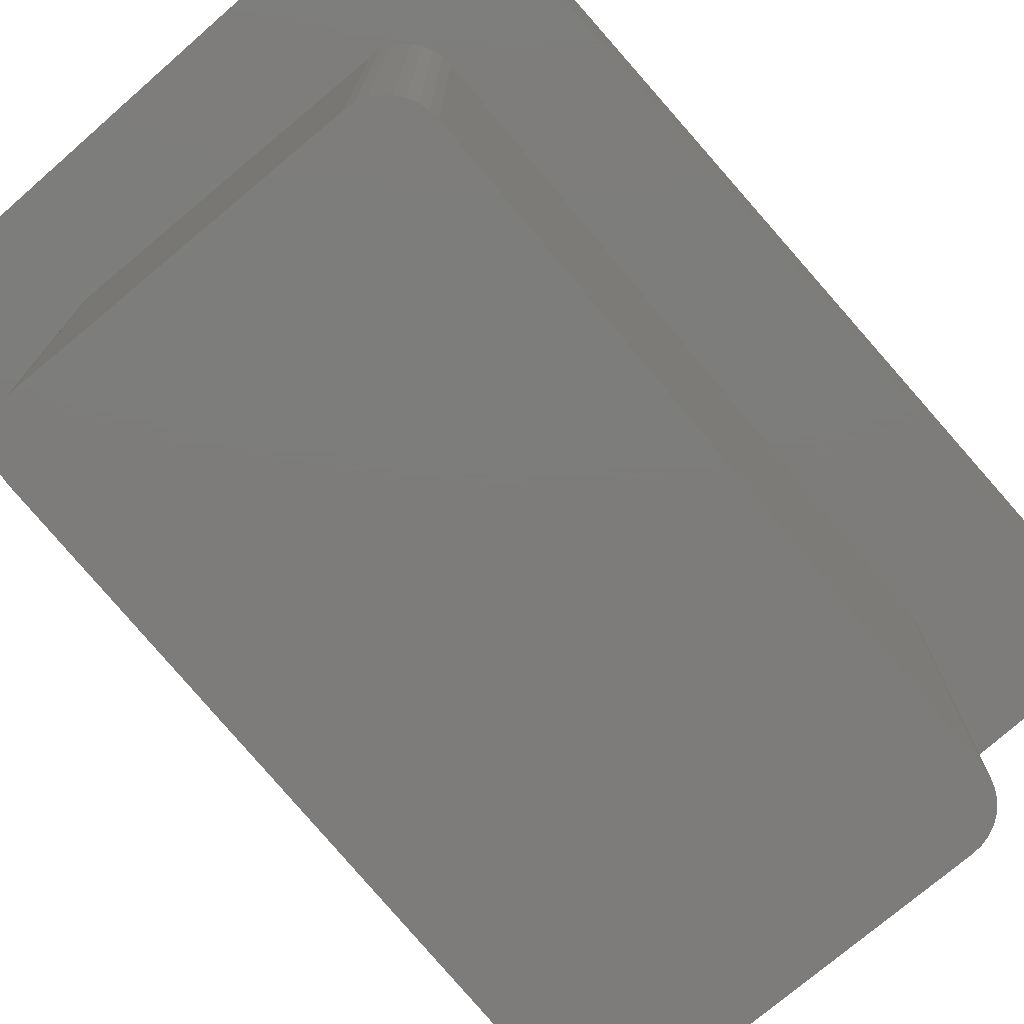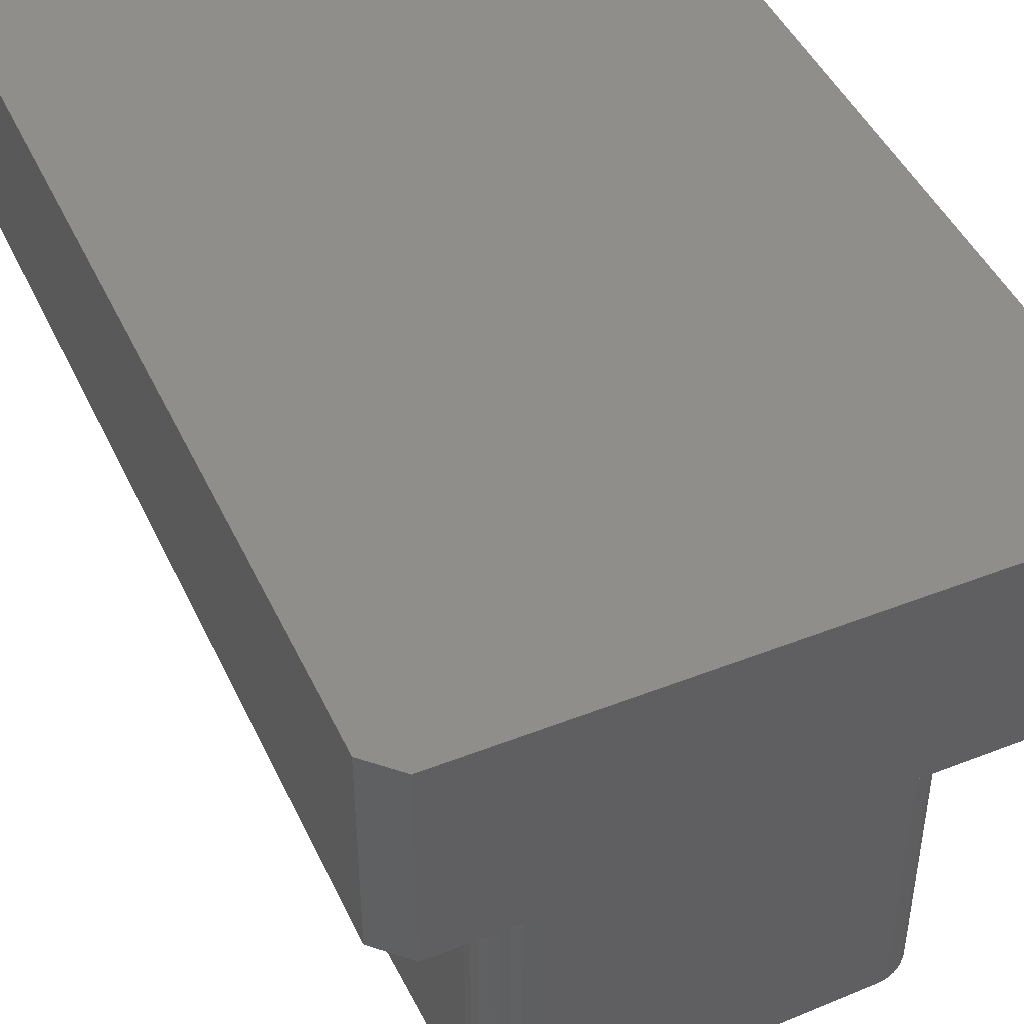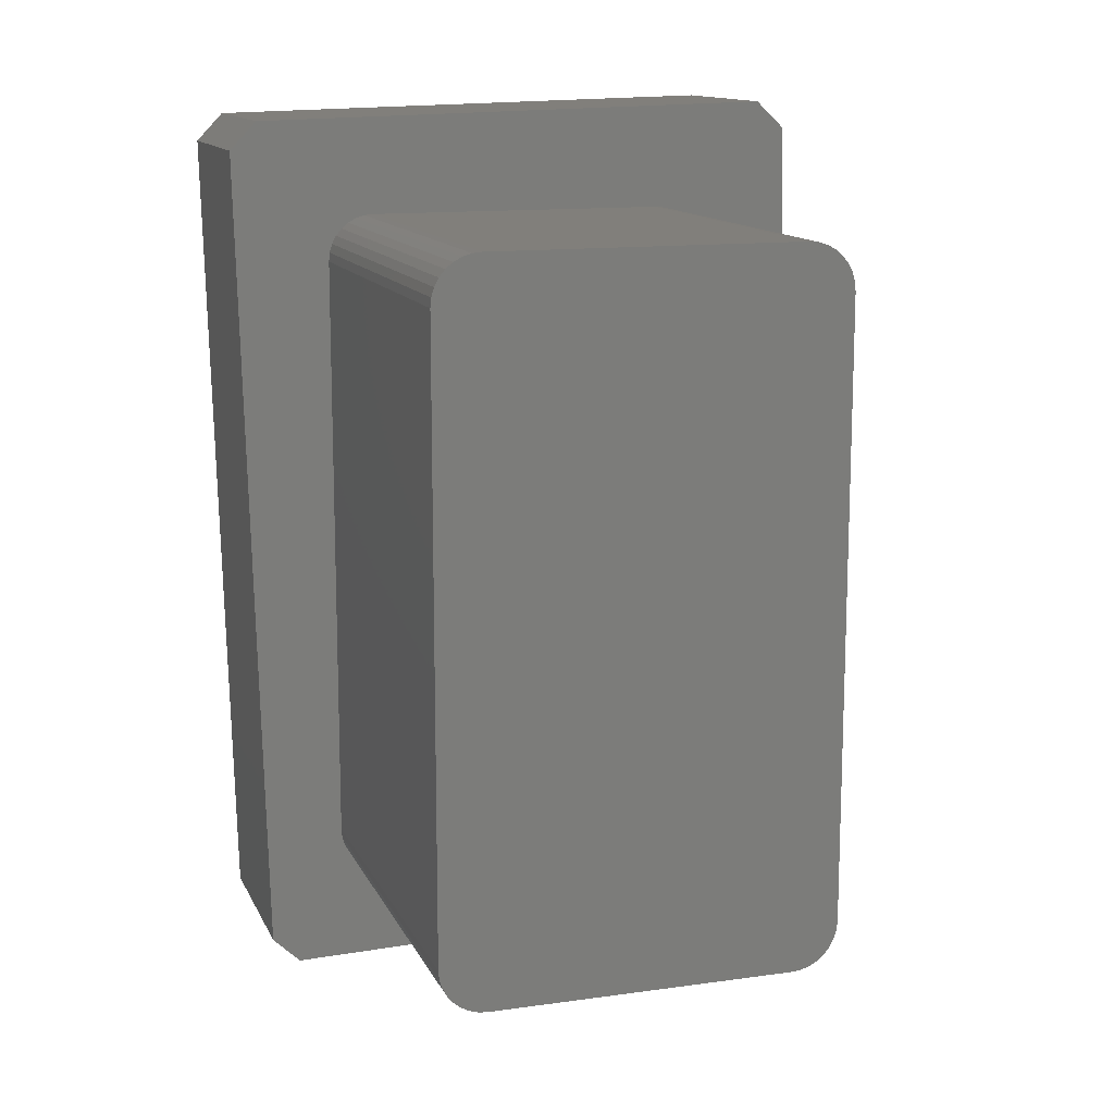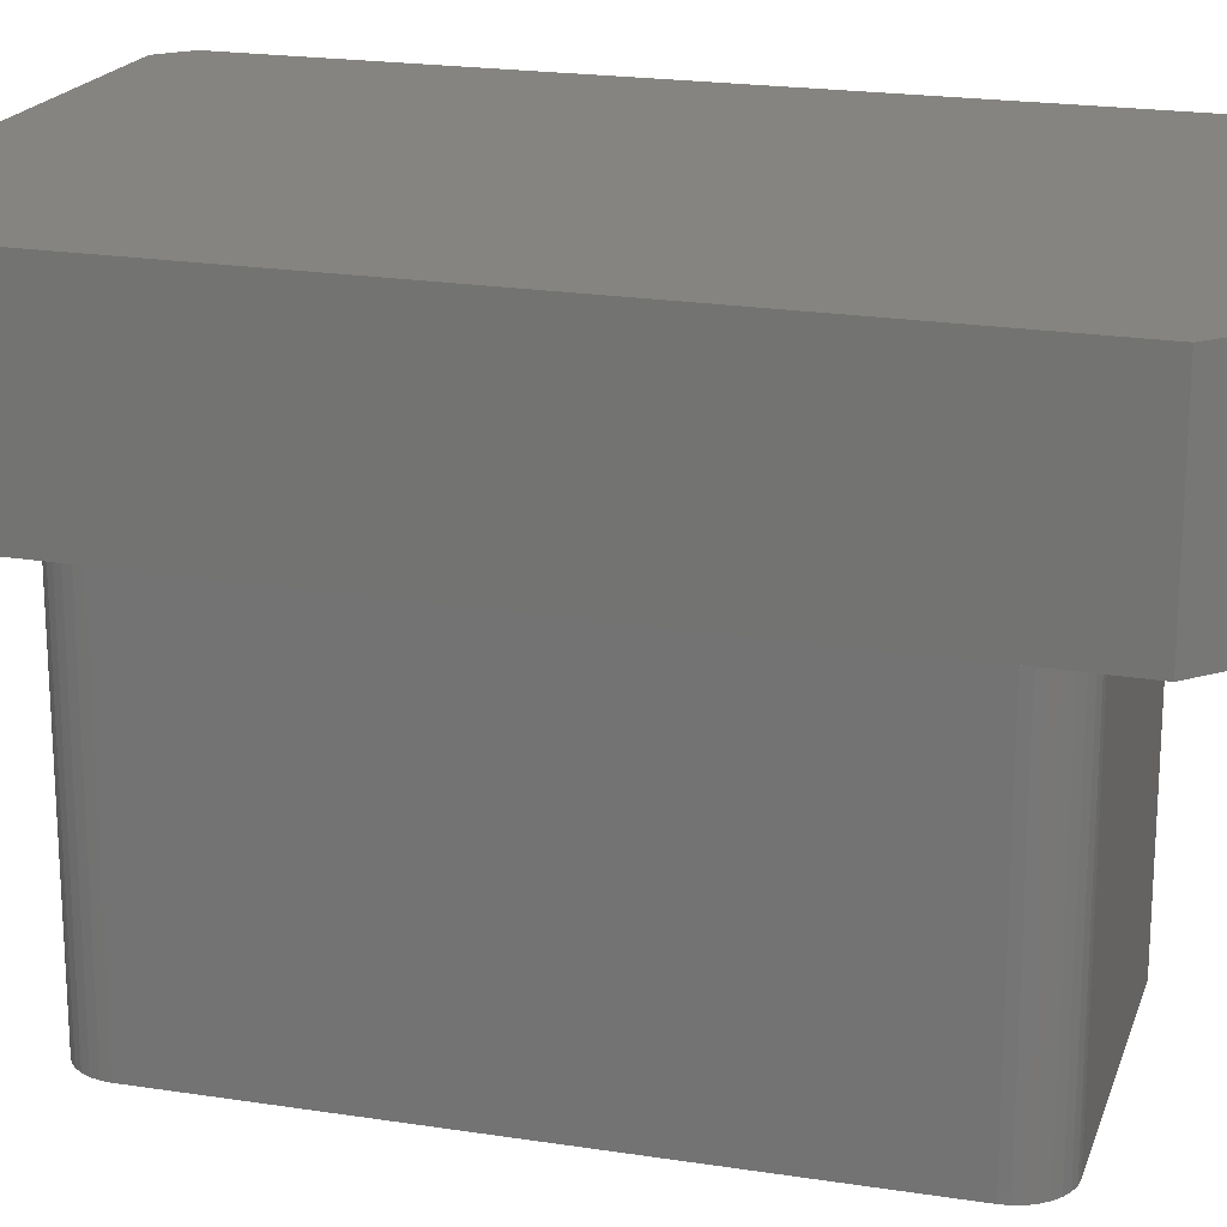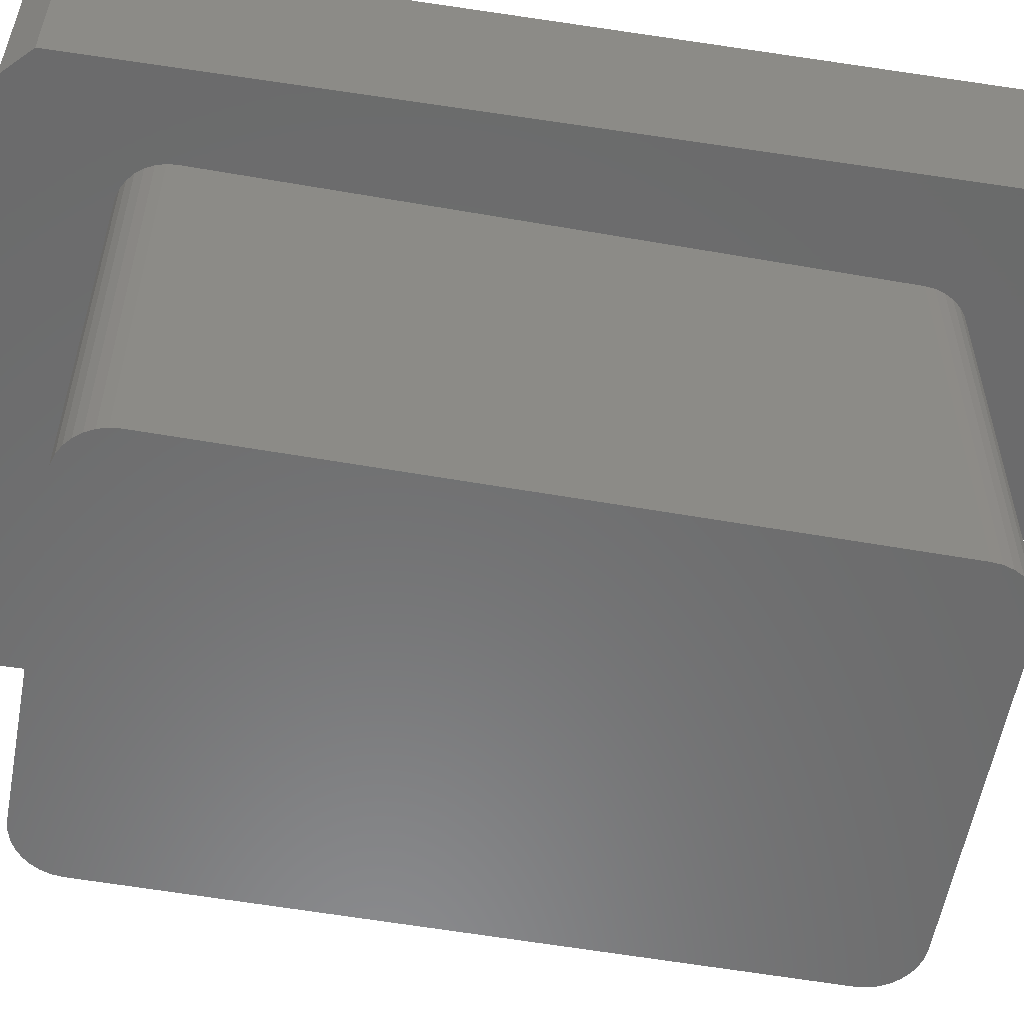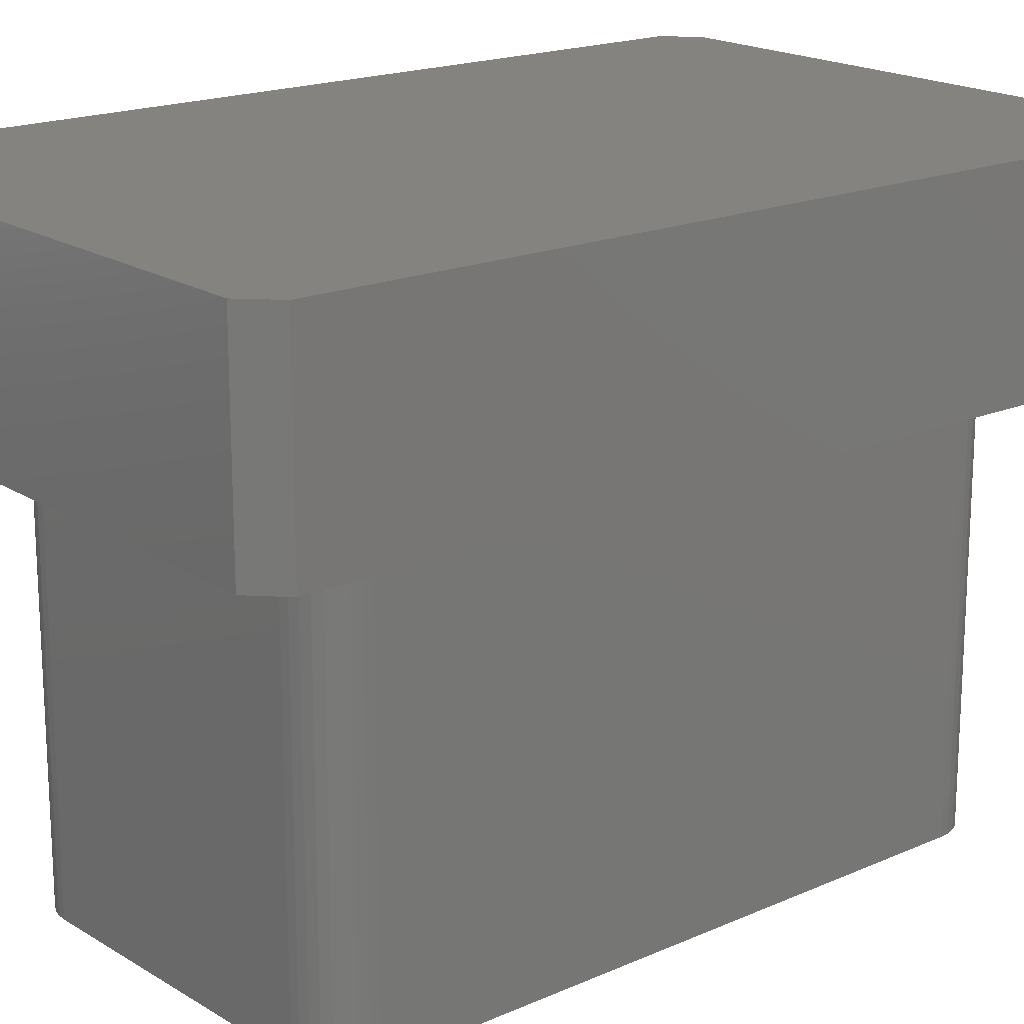
<metadata>
{"format":"stl","ext":"stl","renderer":"f3d","projection":"perspective","resolution":1024,"background":"white","views":[{"elev":-76.2,"azim":-140.1,"up":"+Z"},{"elev":45.9,"azim":-25.6,"up":"+Z"},{"elev":13.1,"azim":162.2,"up":"+Y"},{"elev":19.9,"azim":-74.1,"up":"+Z"},{"elev":-57.2,"azim":79.7,"up":"+Z"},{"elev":18.4,"azim":49.4,"up":"+Z"}]}
</metadata>
<code>
# stl→obj: 160 verts, 312 faces
v -0.2422 -0.2381 0.5078
v 0.2082 -0.2492 0.5078
v -0.265 -0.2141 0.5078
v 0.2322 -0.2263 0.5078
v -0.2478 0.4888 0.5078
v 0.2494 0.4766 0.5078
v -0.2238 0.5116 0.5078
v 0.2266 0.5006 0.5078
v -0.265 -0.2141 0.3438
v 0.2082 -0.2492 0.3438
v -0.2422 -0.2381 0.3438
v 0.2322 -0.2263 0.3438
v -0.2478 0.4888 0.3438
v 0.2494 0.4766 0.3438
v -0.2238 0.5116 0.3438
v 0.2266 0.5006 0.3438
v 0.169 -0.125 0.3359
v 0.1606 -0.1311 0.3359
v 0.1682 -0.1326 0.3359
v 0.1612 -0.125 0.3359
v 0.1299 0.4219 0.3359
v 0.1299 0.4141 0.3359
v 0.1376 0.4211 0.3359
v -0.125 0.4219 0.3359
v -0.1641 0.3828 0.3359
v -0.1556 0.3889 0.3359
v -0.1633 0.3904 0.3359
v -0.1562 0.3828 0.3359
v 0.1449 0.4189 0.3359
v -0.1424 0.4088 0.3359
v -0.137 0.4117 0.3359
v -0.1526 0.4104 0.3359
v -0.1575 0.4045 0.3359
v -0.1471 0.4049 0.3359
v -0.151 0.4002 0.3359
v -0.1611 0.3978 0.3359
v -0.1539 0.3948 0.3359
v -0.1539 -0.137 0.3359
v -0.1556 -0.1311 0.3359
v -0.1633 -0.1326 0.3359
v -0.1611 -0.1399 0.3359
v -0.151 -0.1424 0.3359
v -0.1575 -0.1467 0.3359
v -0.1471 -0.1471 0.3359
v -0.1526 -0.1526 0.3359
v -0.1424 -0.151 0.3359
v -0.137 -0.1539 0.3359
v 0.1576 0.4104 0.3359
v 0.1419 0.4117 0.3359
v 0.1473 0.4088 0.3359
v 0.152 0.4049 0.3359
v 0.1624 0.4045 0.3359
v 0.1559 0.4002 0.3359
v 0.166 0.3978 0.3359
v 0.1588 0.3948 0.3359
v 0.1682 0.3904 0.3359
v 0.1606 0.3889 0.3359
v 0.1588 -0.137 0.3359
v 0.166 -0.1399 0.3359
v 0.1559 -0.1424 0.3359
v 0.1624 -0.1467 0.3359
v 0.152 -0.1471 0.3359
v 0.1473 -0.151 0.3359
v 0.1576 -0.1526 0.3359
v 0.1419 -0.1539 0.3359
v -0.125 -0.1562 0.3359
v -0.1467 -0.1575 0.3359
v -0.1399 -0.1611 0.3359
v -0.1326 -0.1633 0.3359
v -0.125 -0.1641 0.3359
v 0.1612 0.3828 0.3359
v 0.169 0.3828 0.3359
v -0.1641 -0.125 0.3359
v -0.1562 -0.125 0.3359
v -0.1326 0.4211 0.3359
v -0.1399 0.4189 0.3359
v -0.125 0.4141 0.3359
v 0.1299 -0.1641 0.3359
v 0.1376 -0.1633 0.3359
v 0.1449 -0.1611 0.3359
v 0.1299 -0.1562 0.3359
v -0.1467 0.4153 0.3359
v -0.1311 0.4135 0.3359
v -0.1311 -0.1556 0.3359
v 0.1516 0.4153 0.3359
v 0.136 0.4135 0.3359
v 0.1516 -0.1575 0.3359
v 0.136 -0.1556 0.3359
v 0.152 -0.1471 0.007812
v 0.1559 -0.1424 0.007812
v 0.1588 -0.137 0.007812
v 0.1606 -0.1311 0.007812
v 0.1612 -0.125 0.007812
v 0.1473 -0.151 0.007812
v 0.1419 -0.1539 0.007812
v 0.136 -0.1556 0.007812
v 0.1299 -0.1562 0.007812
v 0.1612 0.3828 0.007812
v 0.152 0.4049 0.007812
v 0.1473 0.4088 0.007812
v 0.1419 0.4117 0.007812
v 0.136 0.4135 0.007812
v 0.1299 0.4141 0.007812
v 0.1559 0.4002 0.007812
v 0.1588 0.3948 0.007812
v 0.1606 0.3889 0.007812
v -0.125 0.4141 0.007812
v -0.1471 0.4049 0.007812
v -0.151 0.4002 0.007812
v -0.1539 0.3948 0.007812
v -0.1556 0.3889 0.007812
v -0.1562 0.3828 0.007812
v -0.1424 0.4088 0.007812
v -0.137 0.4117 0.007812
v -0.1311 0.4135 0.007812
v -0.125 -0.1562 0.007812
v -0.1562 -0.125 0.007812
v -0.1471 -0.1471 0.007812
v -0.1424 -0.151 0.007812
v -0.137 -0.1539 0.007812
v -0.1311 -0.1556 0.007812
v -0.151 -0.1424 0.007812
v -0.1539 -0.137 0.007812
v -0.1556 -0.1311 0.007812
v 0.1516 0.4153 0
v -0.1467 0.4153 0
v 0.1449 0.4189 0
v -0.1526 0.4104 0
v 0.1576 0.4104 0
v -0.1575 0.4045 0
v 0.1624 0.4045 0
v -0.1611 0.3978 0
v 0.166 0.3978 0
v -0.1633 0.3904 0
v 0.1682 0.3904 0
v 0.166 -0.1399 0
v -0.1611 -0.1399 0
v 0.1682 -0.1326 0
v -0.1575 -0.1467 0
v 0.1624 -0.1467 0
v -0.1526 -0.1526 0
v 0.1576 -0.1526 0
v -0.1467 -0.1575 0
v 0.1516 -0.1575 0
v -0.1399 -0.1611 0
v -0.1399 0.4189 0
v -0.1326 0.4211 0
v -0.125 0.4219 0
v 0.1299 0.4219 0
v 0.1376 0.4211 0
v 0.1449 -0.1611 0
v 0.1376 -0.1633 0
v 0.1299 -0.1641 0
v -0.125 -0.1641 0
v -0.1326 -0.1633 0
v -0.1633 -0.1326 0
v -0.1641 -0.125 0
v 0.169 -0.125 0
v -0.1641 0.3828 0
v 0.169 0.3828 0
f 1 2 3
f 3 2 4
f 3 4 5
f 5 4 6
f 5 6 7
f 7 6 8
f 9 10 11
f 10 9 12
f 12 9 13
f 12 13 14
f 14 13 15
f 14 15 16
f 5 13 3
f 3 13 9
f 1 11 2
f 2 11 10
f 9 11 3
f 3 11 1
f 8 16 7
f 7 16 15
f 13 5 15
f 15 5 7
f 4 12 6
f 6 12 14
f 12 4 10
f 10 4 2
f 14 16 6
f 6 16 8
f 17 18 19
f 17 20 18
f 21 22 23
f 21 24 22
f 25 26 27
f 25 28 26
f 22 29 23
f 30 31 32
f 32 33 30
f 30 33 34
f 35 34 33
f 33 36 35
f 37 35 36
f 36 27 37
f 37 27 26
f 38 39 40
f 40 41 38
f 38 41 42
f 42 41 43
f 42 43 44
f 44 43 45
f 46 44 45
f 46 45 47
f 48 49 50
f 48 50 51
f 48 51 52
f 52 51 53
f 52 53 54
f 54 53 55
f 54 55 56
f 55 57 56
f 19 18 58
f 19 58 59
f 58 60 59
f 61 59 60
f 61 60 62
f 61 62 63
f 61 63 64
f 63 65 64
f 66 67 68
f 66 68 69
f 66 69 70
f 71 20 17
f 71 17 72
f 71 72 56
f 71 56 57
f 73 40 39
f 73 39 74
f 73 74 28
f 73 28 25
f 24 75 76
f 24 76 77
f 24 77 22
f 78 79 80
f 78 80 81
f 78 81 66
f 78 66 70
f 82 32 31
f 82 31 83
f 82 83 77
f 82 77 76
f 67 66 84
f 67 84 47
f 67 47 45
f 85 29 22
f 85 22 86
f 85 86 49
f 85 49 48
f 87 64 65
f 87 65 88
f 87 88 81
f 87 81 80
f 89 60 90
f 90 60 58
f 90 58 91
f 91 58 18
f 91 18 92
f 92 18 20
f 92 20 93
f 60 89 62
f 62 89 94
f 62 94 63
f 63 94 95
f 63 95 65
f 65 95 96
f 65 96 88
f 88 96 97
f 88 97 81
f 20 71 93
f 93 71 98
f 99 50 100
f 100 50 49
f 100 49 101
f 101 49 86
f 101 86 102
f 102 86 22
f 102 22 103
f 50 99 51
f 51 99 104
f 51 104 53
f 53 104 105
f 53 105 55
f 55 105 106
f 55 106 57
f 57 106 98
f 57 98 71
f 103 22 107
f 107 22 77
f 108 35 109
f 109 35 37
f 109 37 110
f 110 37 26
f 110 26 111
f 111 26 28
f 111 28 112
f 35 108 34
f 34 108 113
f 34 113 30
f 30 113 114
f 30 114 31
f 31 114 115
f 31 115 83
f 83 115 107
f 83 107 77
f 116 66 97
f 97 66 81
f 28 74 112
f 112 74 117
f 118 46 119
f 119 46 47
f 119 47 120
f 120 47 84
f 120 84 121
f 121 84 66
f 121 66 116
f 46 118 44
f 44 118 122
f 44 122 42
f 42 122 123
f 42 123 38
f 38 123 124
f 38 124 39
f 39 124 117
f 39 117 74
f 101 113 100
f 100 113 108
f 100 108 99
f 99 108 109
f 99 109 104
f 104 109 110
f 104 110 105
f 105 110 111
f 105 111 106
f 92 123 91
f 91 123 122
f 91 122 90
f 90 122 118
f 90 118 89
f 89 118 119
f 89 119 94
f 94 119 120
f 114 113 101
f 114 101 102
f 114 102 103
f 114 103 107
f 114 107 115
f 95 94 120
f 95 120 121
f 95 121 116
f 95 116 97
f 95 97 96
f 106 111 98
f 98 111 112
f 98 112 93
f 93 112 117
f 93 117 92
f 92 117 124
f 92 124 123
f 125 126 127
f 128 126 125
f 129 128 125
f 130 128 129
f 131 130 129
f 132 130 131
f 133 132 131
f 134 132 133
f 135 134 133
f 136 137 138
f 139 137 136
f 140 139 136
f 141 139 140
f 142 141 140
f 143 141 142
f 144 143 142
f 145 143 144
f 146 147 148
f 146 148 149
f 146 149 150
f 146 150 127
f 146 127 126
f 151 152 153
f 151 153 154
f 151 154 155
f 151 155 145
f 151 145 144
f 137 156 138
f 138 156 157
f 138 157 158
f 158 157 159
f 158 159 160
f 160 159 134
f 160 134 135
f 25 159 73
f 73 159 157
f 154 153 70
f 70 153 78
f 154 70 155
f 155 70 69
f 155 69 145
f 145 69 68
f 145 68 143
f 143 68 67
f 143 67 141
f 141 67 45
f 141 45 139
f 139 45 43
f 139 43 137
f 137 43 41
f 137 41 156
f 156 41 40
f 156 40 157
f 157 40 73
f 149 148 21
f 21 148 24
f 159 25 134
f 134 25 27
f 134 27 132
f 132 27 36
f 132 36 130
f 130 36 33
f 130 33 128
f 128 33 32
f 128 32 126
f 126 32 82
f 126 82 146
f 146 82 76
f 146 76 147
f 147 76 75
f 147 75 148
f 148 75 24
f 17 158 72
f 72 158 160
f 149 21 150
f 150 21 23
f 150 23 127
f 127 23 29
f 127 29 125
f 125 29 85
f 125 85 129
f 129 85 48
f 129 48 131
f 131 48 52
f 131 52 133
f 133 52 54
f 133 54 135
f 135 54 56
f 135 56 160
f 160 56 72
f 158 17 138
f 138 17 19
f 138 19 136
f 136 19 59
f 136 59 140
f 140 59 61
f 140 61 142
f 142 61 64
f 142 64 144
f 144 64 87
f 144 87 151
f 151 87 80
f 151 80 152
f 152 80 79
f 152 79 153
f 153 79 78

</code>
